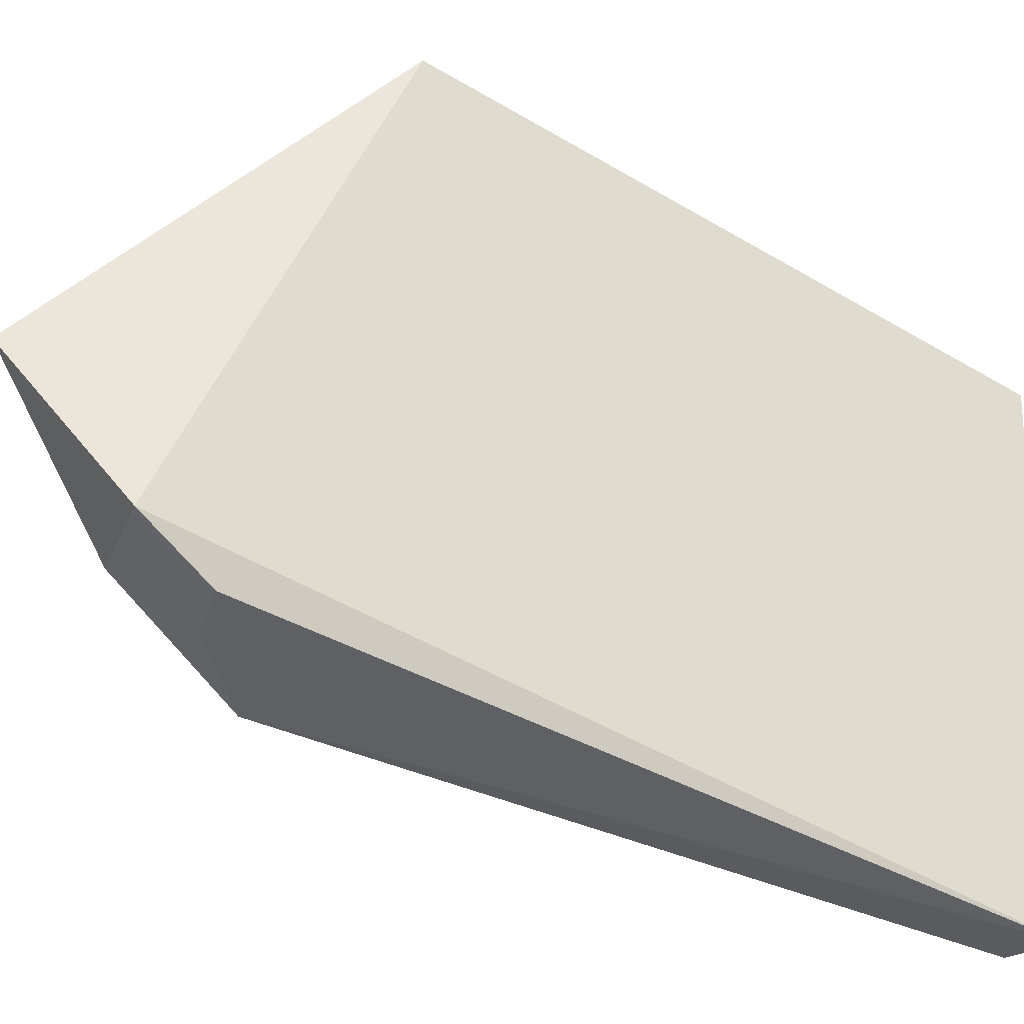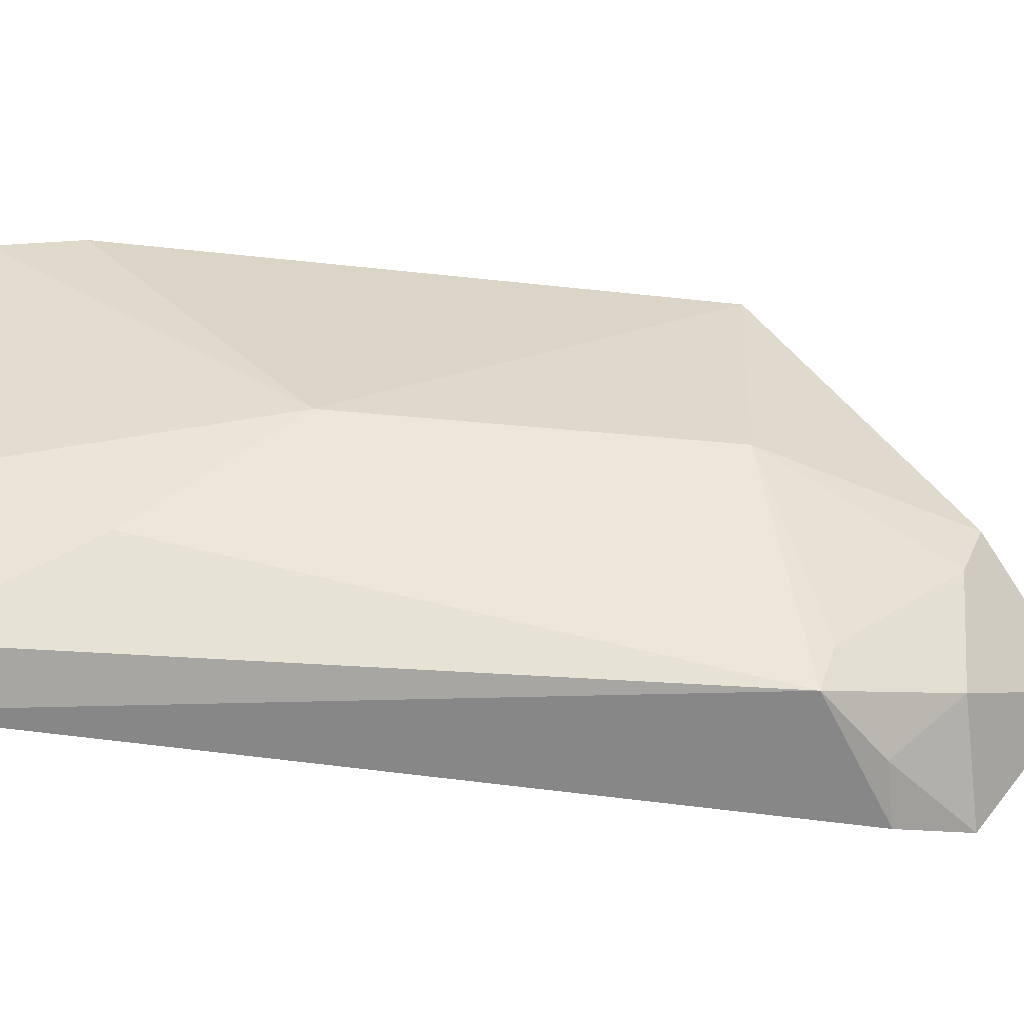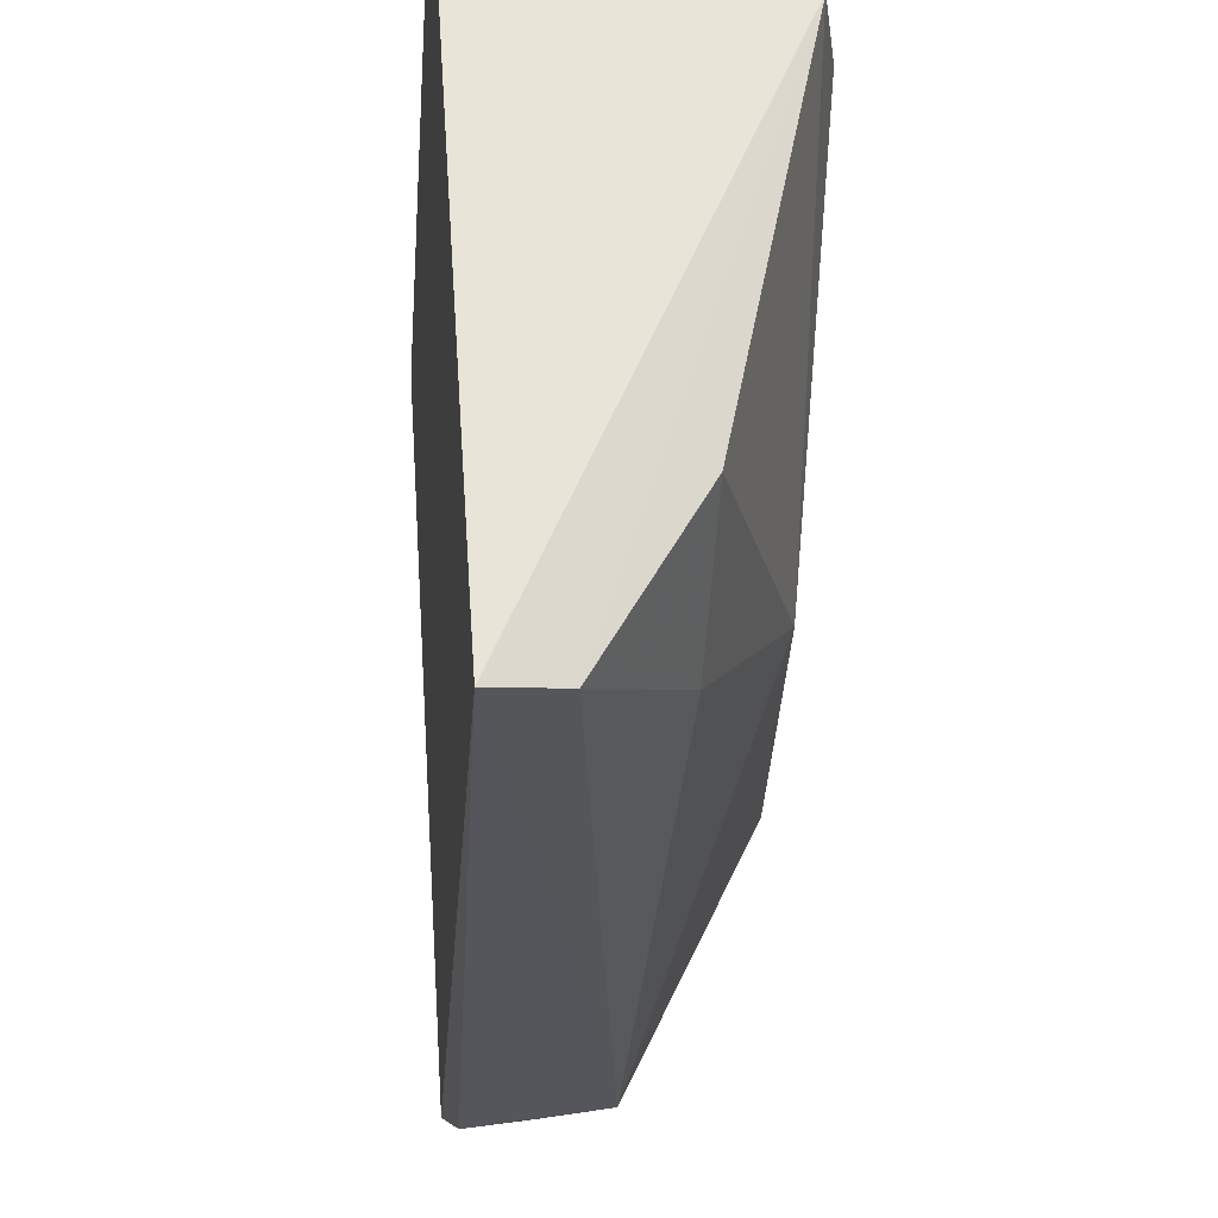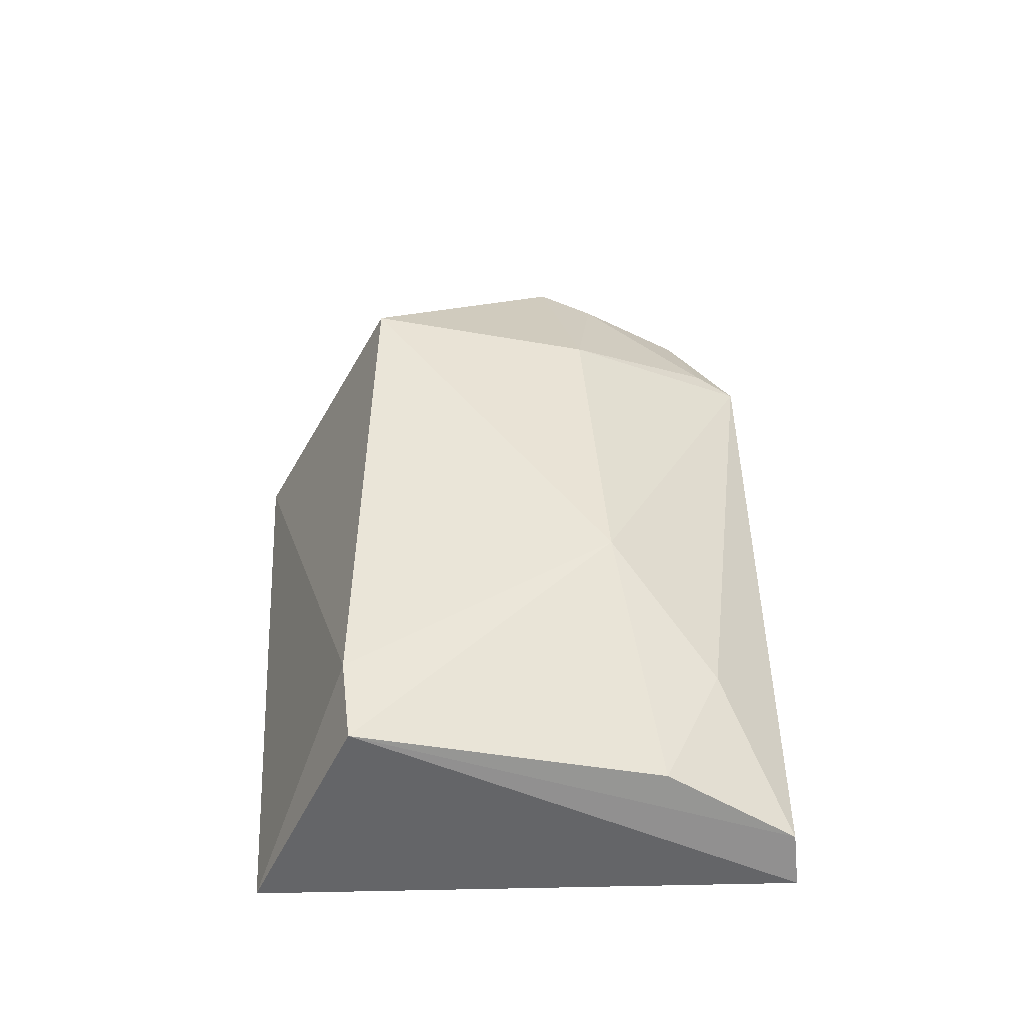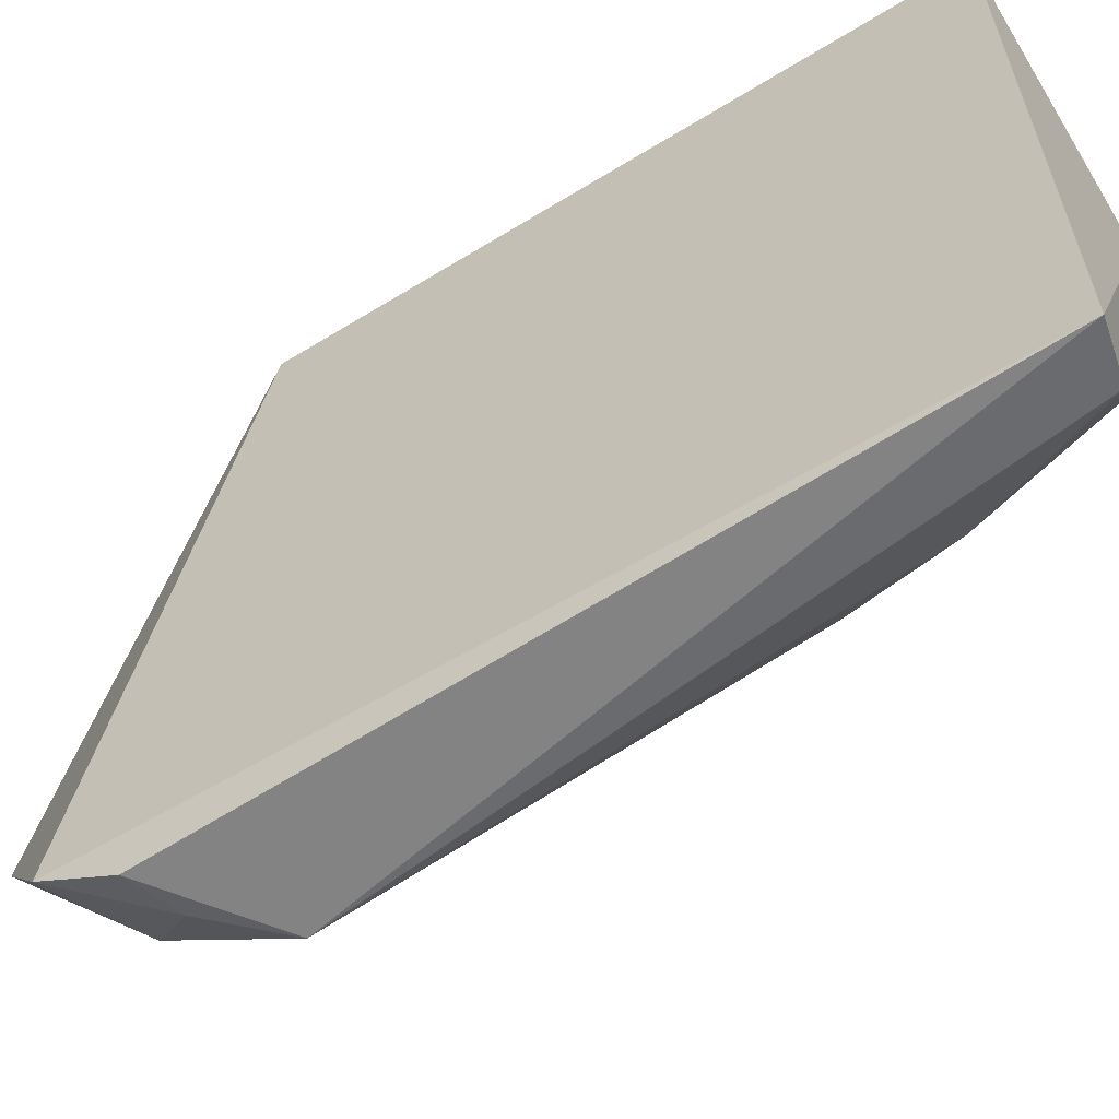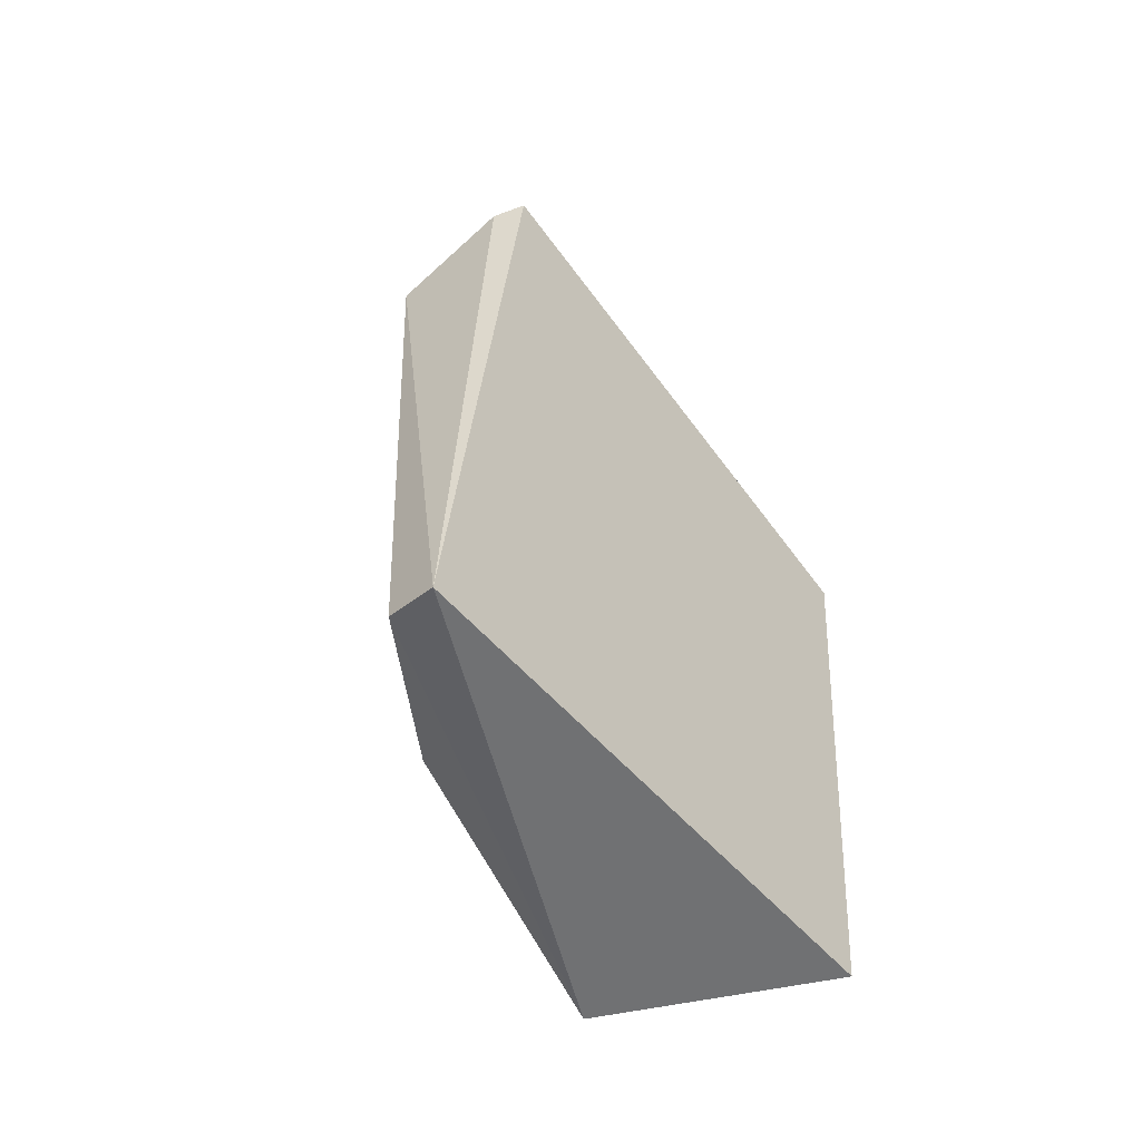
<metadata>
{"format":"obj","ext":"obj","renderer":"f3d","projection":"perspective","resolution":1024,"background":"white","views":[{"elev":-39.3,"azim":-122.4,"up":"+Z"},{"elev":-65.7,"azim":81.8,"up":"+Z"},{"elev":-28.5,"azim":-2.4,"up":"+Z"},{"elev":-49.0,"azim":87.0,"up":"+Y"},{"elev":-60.3,"azim":-54.7,"up":"+Z"},{"elev":-56.4,"azim":-142.9,"up":"+Y"}]}
</metadata>
<code>
v 0.03059 0.116 0.03707
v 0.04604 0.07708 0.02875
v 0.04837 0.1159 0.02885
v 0.03362 0.1234 0.002516
v 0.03408 0.07687 0.0006028
v 0.03623 0.1338 0.01373
v 0.04686 0.08199 0.02938
v 0.03182 0.07642 0.03452
v 0.03278 0.1278 0.00459
v 0.04042 0.1187 0.00194
v 0.04612 0.09487 0.01265
v 0.04274 0.1278 0.01653
v 0.03911 0.1262 0.006143
v 0.03695 0.1226 0.002715
v 0.04659 0.1155 0.01424
v 0.04212 0.07829 0.00952
v 0.04217 0.1265 0.01288
v 0.03741 0.07781 0.001109
v 0.04148 0.1195 0.00456
v 0.04192 0.08687 0.005776
f 6 1 3
f 7 3 1
f 8 5 2
f 8 1 5
f 8 7 1
f 8 2 7
f 9 5 1
f 9 4 5
f 9 1 6
f 10 5 4
f 11 3 7
f 11 7 2
f 12 6 3
f 13 9 6
f 14 10 4
f 14 4 9
f 14 13 10
f 14 9 13
f 15 11 10
f 15 3 11
f 15 12 3
f 16 11 2
f 17 12 15
f 17 13 6
f 17 6 12
f 18 16 2
f 18 2 5
f 18 5 10
f 19 10 13
f 19 13 17
f 19 17 15
f 19 15 10
f 20 18 10
f 20 10 11
f 20 11 16
f 20 16 18

</code>
